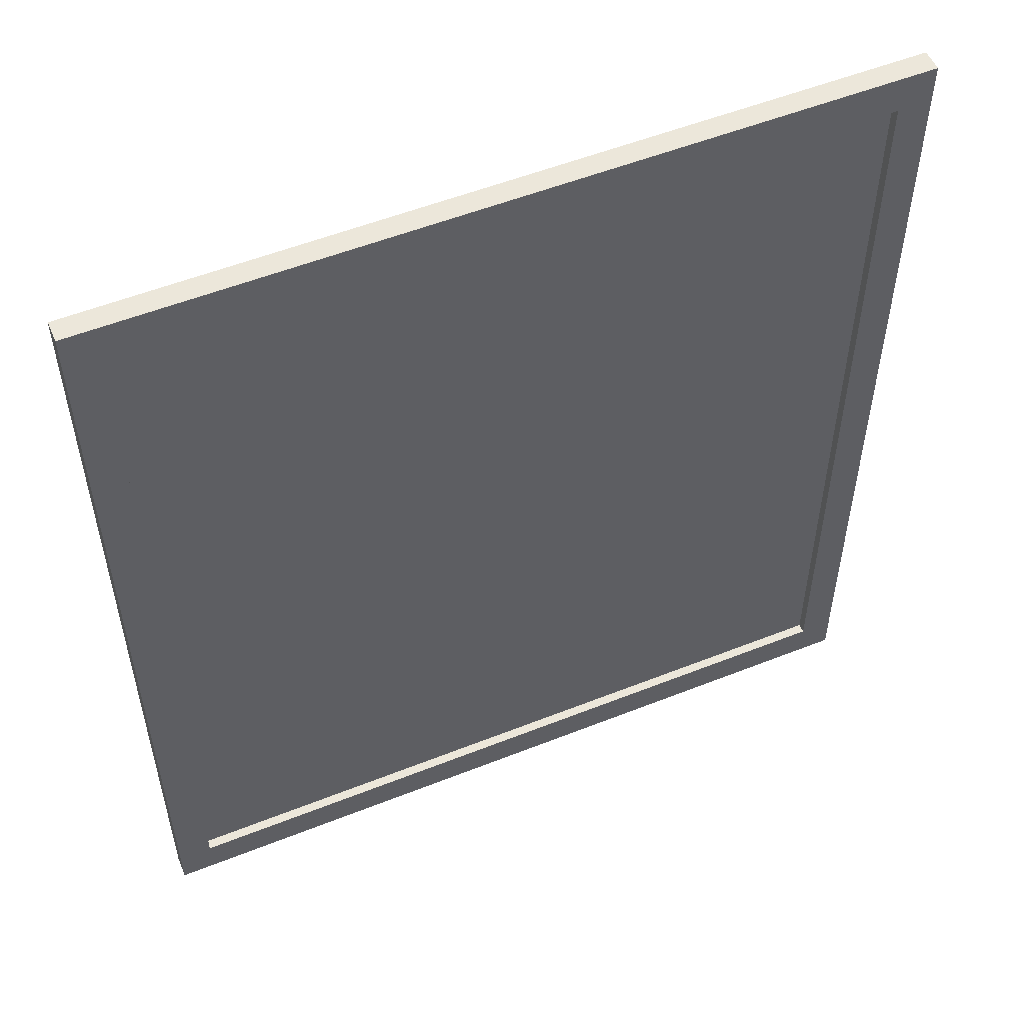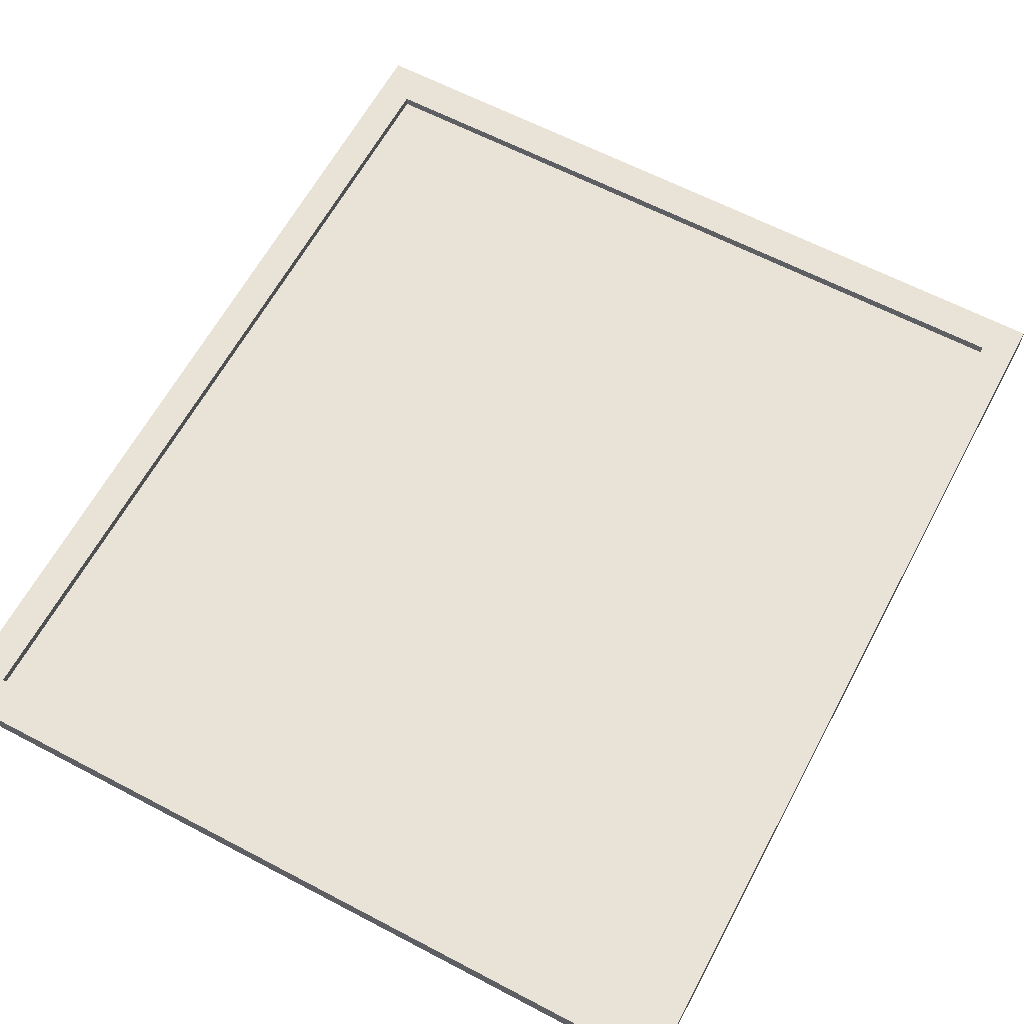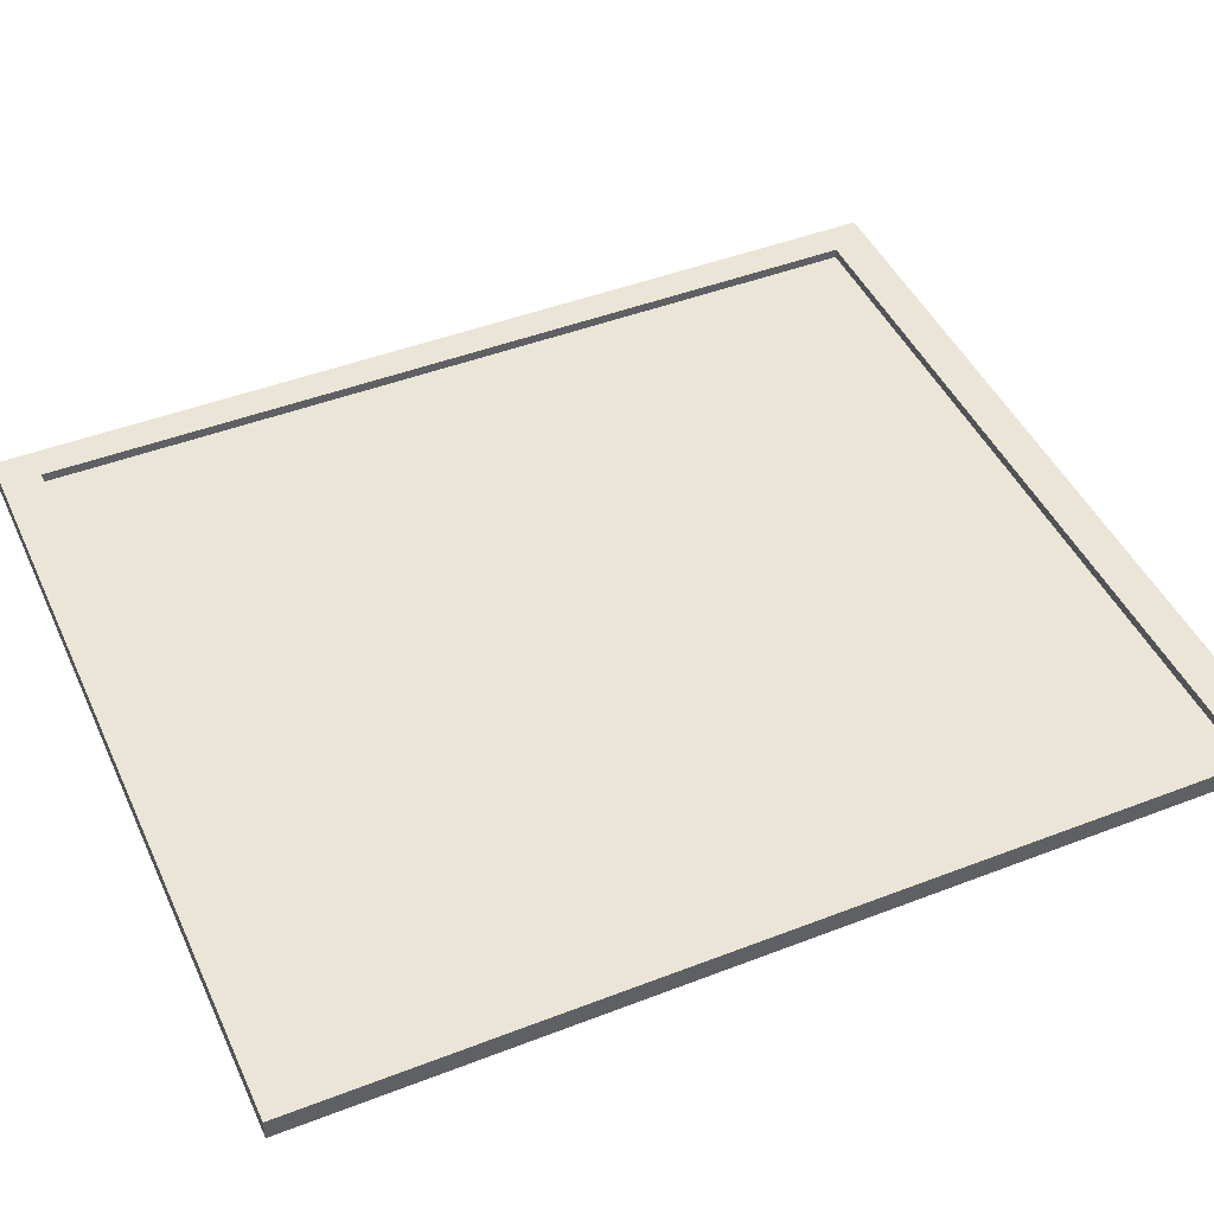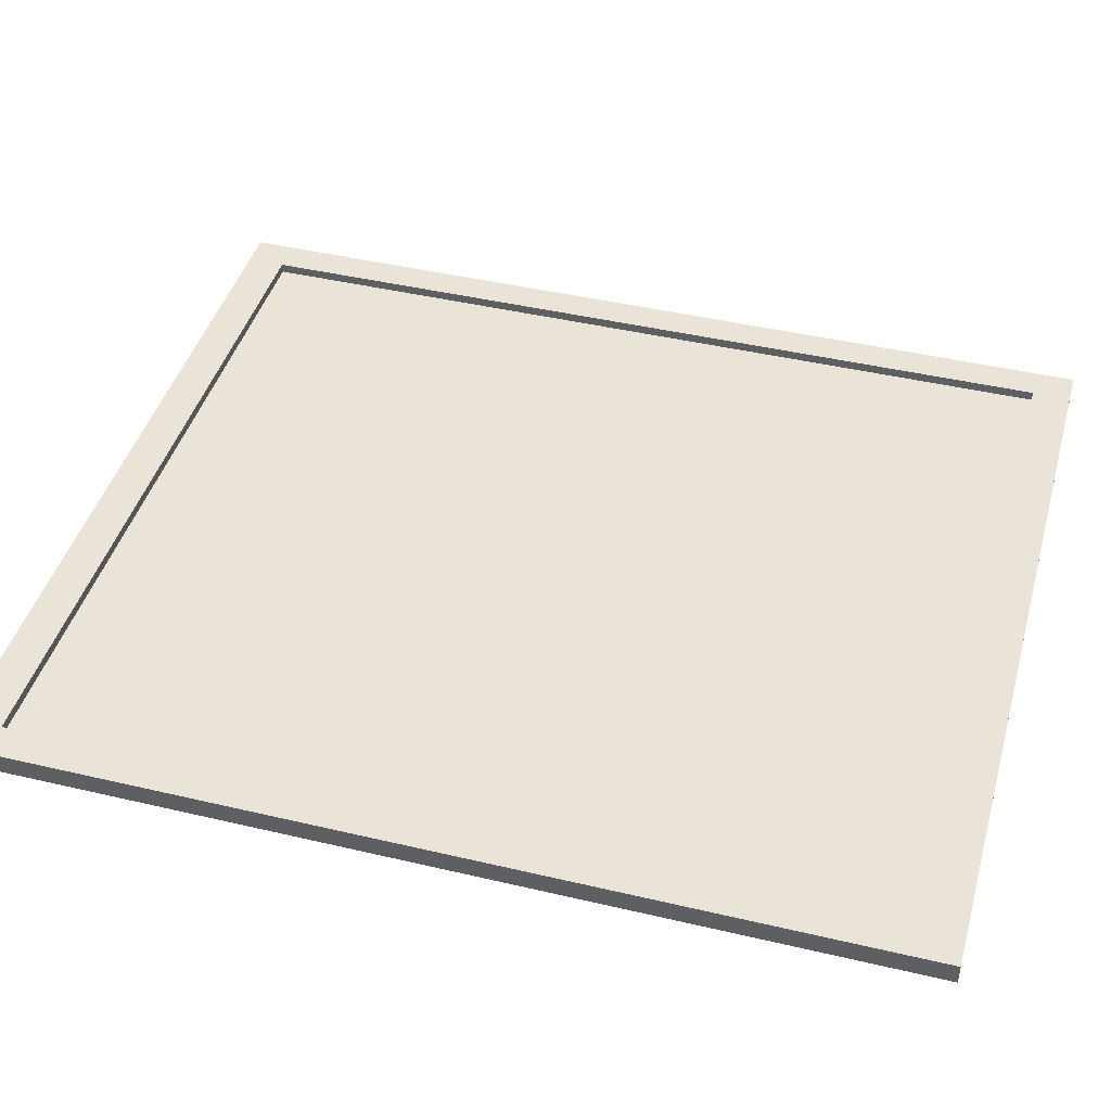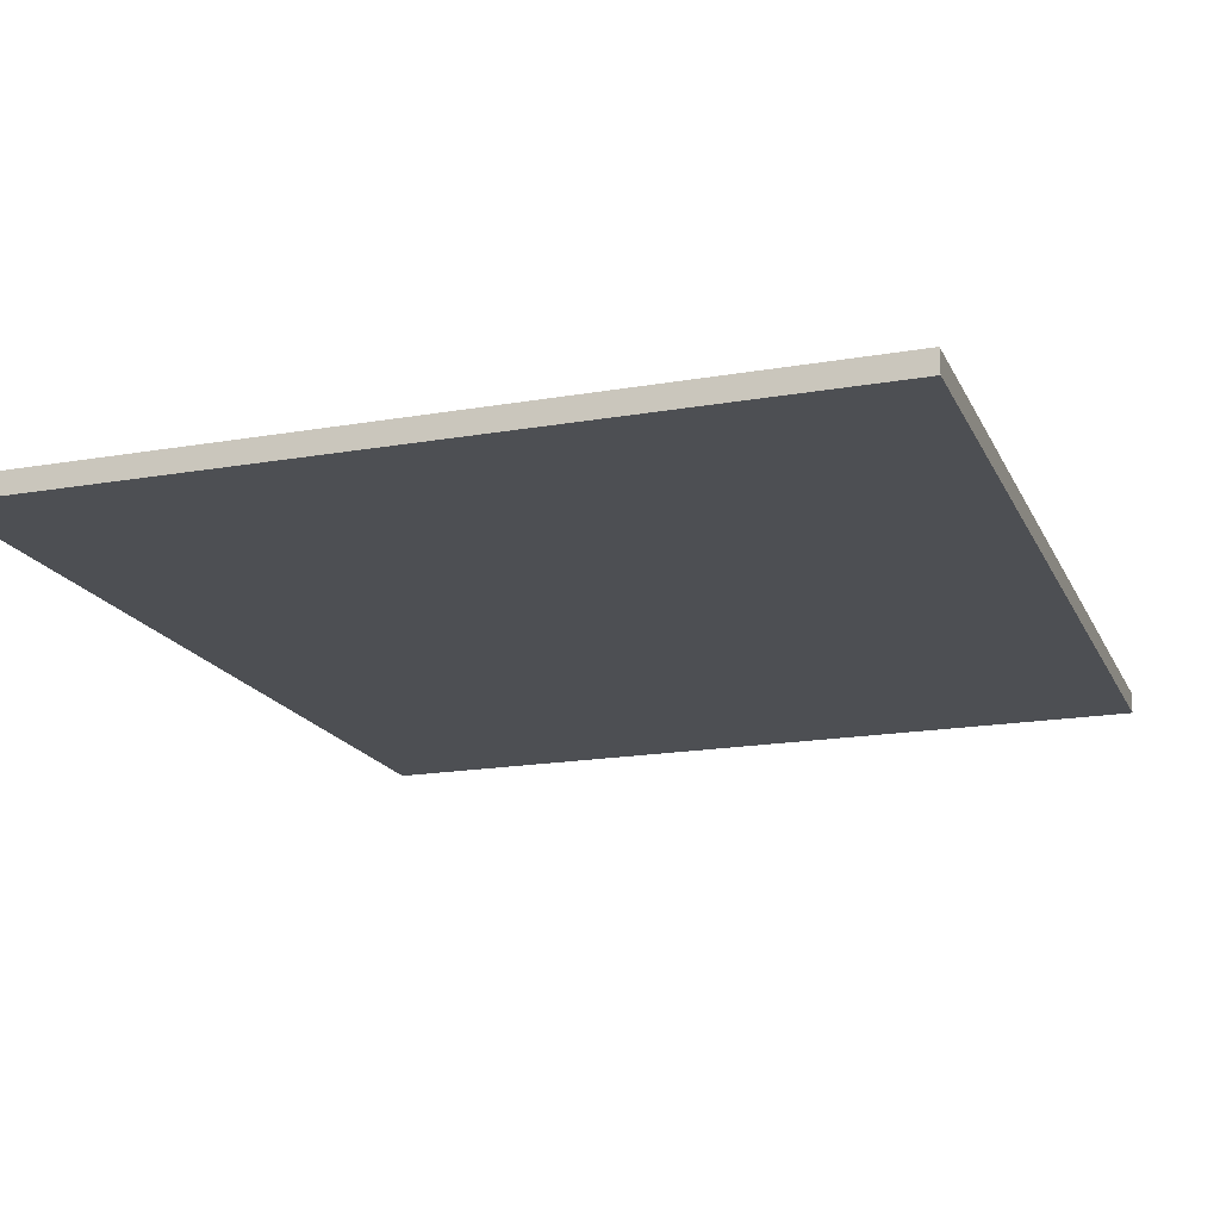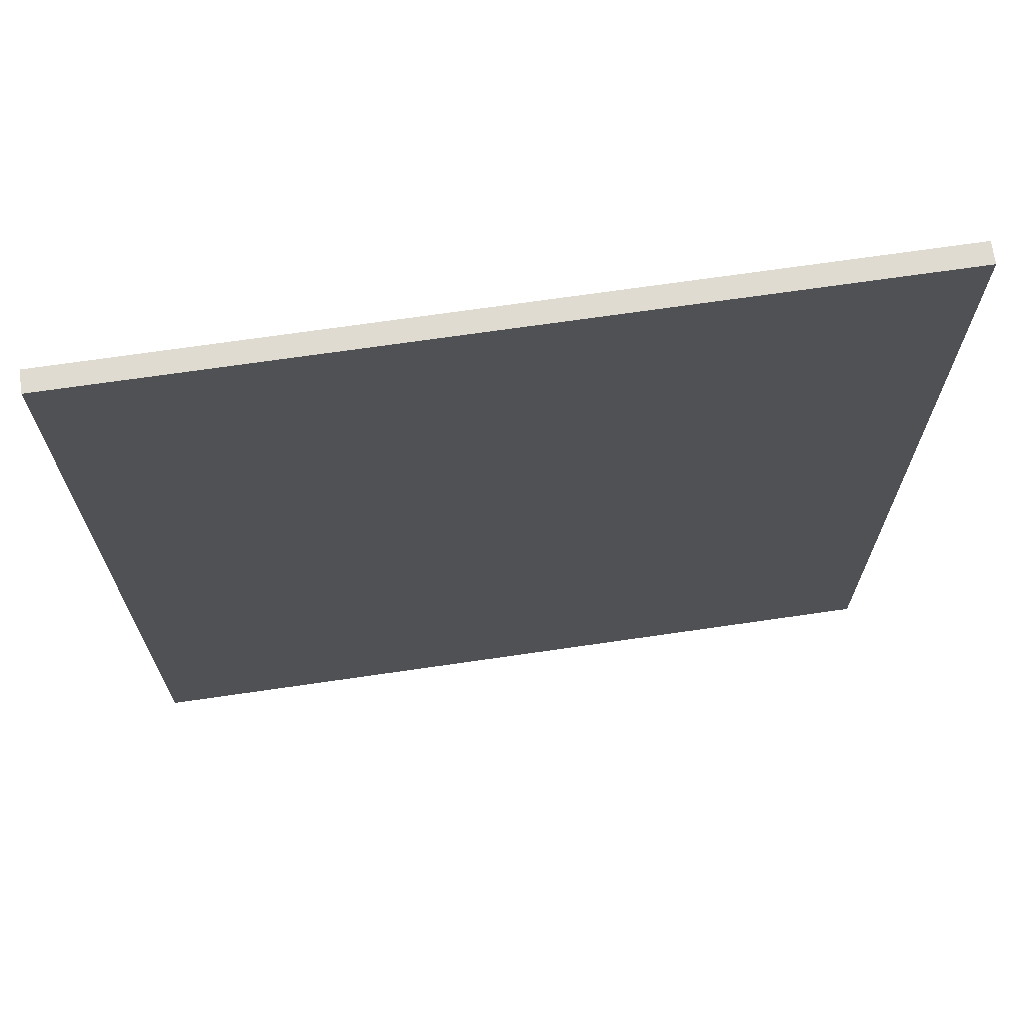
<metadata>
{"format":"obj","ext":"obj","renderer":"f3d","projection":"perspective","resolution":1024,"background":"white","views":[{"elev":54.1,"azim":-22.9,"up":"+Y"},{"elev":62.5,"azim":-151.9,"up":"+Z"},{"elev":45.8,"azim":-113.9,"up":"+Z"},{"elev":43.3,"azim":105.6,"up":"+Z"},{"elev":-17.8,"azim":-161.1,"up":"+Z"},{"elev":69.8,"azim":171.7,"up":"+Y"}]}
</metadata>
<code>
o Cube
v 345 -397.5 -9.25
v 345 -397.5 9.25
v -345 -397.5 9.25
v -345 -397.5 -9.25
v 345 397.5 -9.25
v 345 397.5 9.25
v -345 397.5 9.25
v -345 397.5 -9.25
v 345 -397.5 9.25
v -345 -397.5 9.25
v 345 397.5 9.25
v -345 397.5 9.25
v 345 -397.5 9.25
v -345 -397.5 9.25
v 345 397.5 9.25
v -345 397.5 9.25
v 316 -364.1 9.25
v -316 -364.1 9.25
v 316 364.1 9.25
v -316 364.1 9.25
v 316 -364.1 1.041
v -316 -364.1 1.041
v 316 364.1 1.041
v -316 364.1 1.041
f 21 23 24 22
f 6 7 12 11
f 11 12 16 15
f 7 3 10 12
f 2 6 11 9
f 3 2 9 10
f 12 10 14 16
f 9 11 15 13
f 10 9 13 14
f 1 2 3 4
f 5 8 7 6
f 1 5 6 2
f 3 7 8 4
f 5 1 4 8
f 15 16 20 19
f 19 20 24 23
f 16 14 18 20
f 13 15 19 17
f 14 13 17 18
f 20 18 22 24
f 17 19 23 21
f 18 17 21 22

</code>
